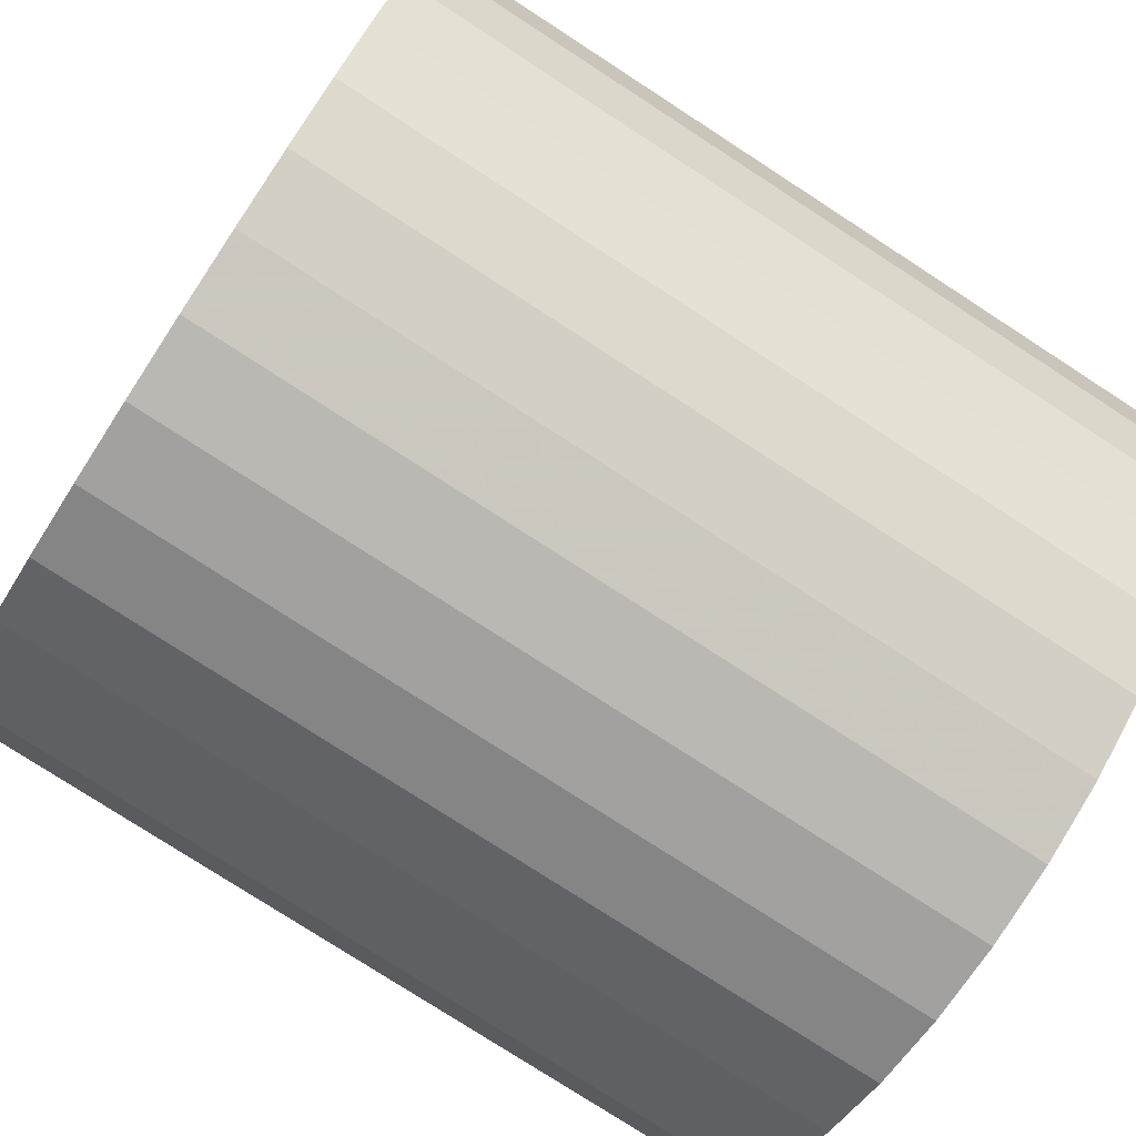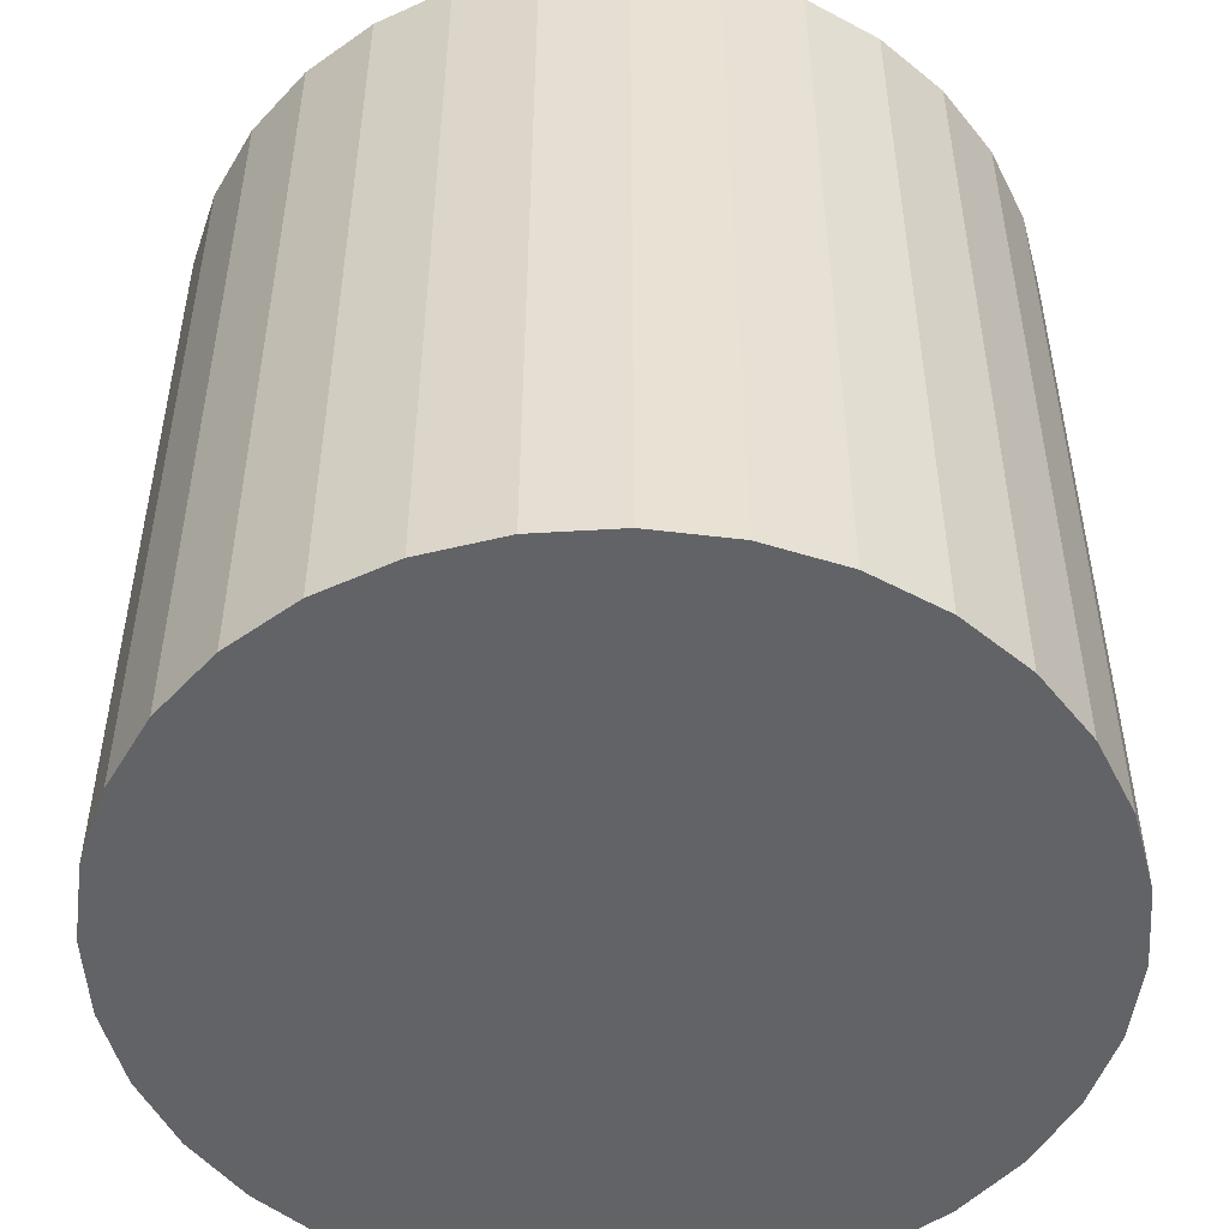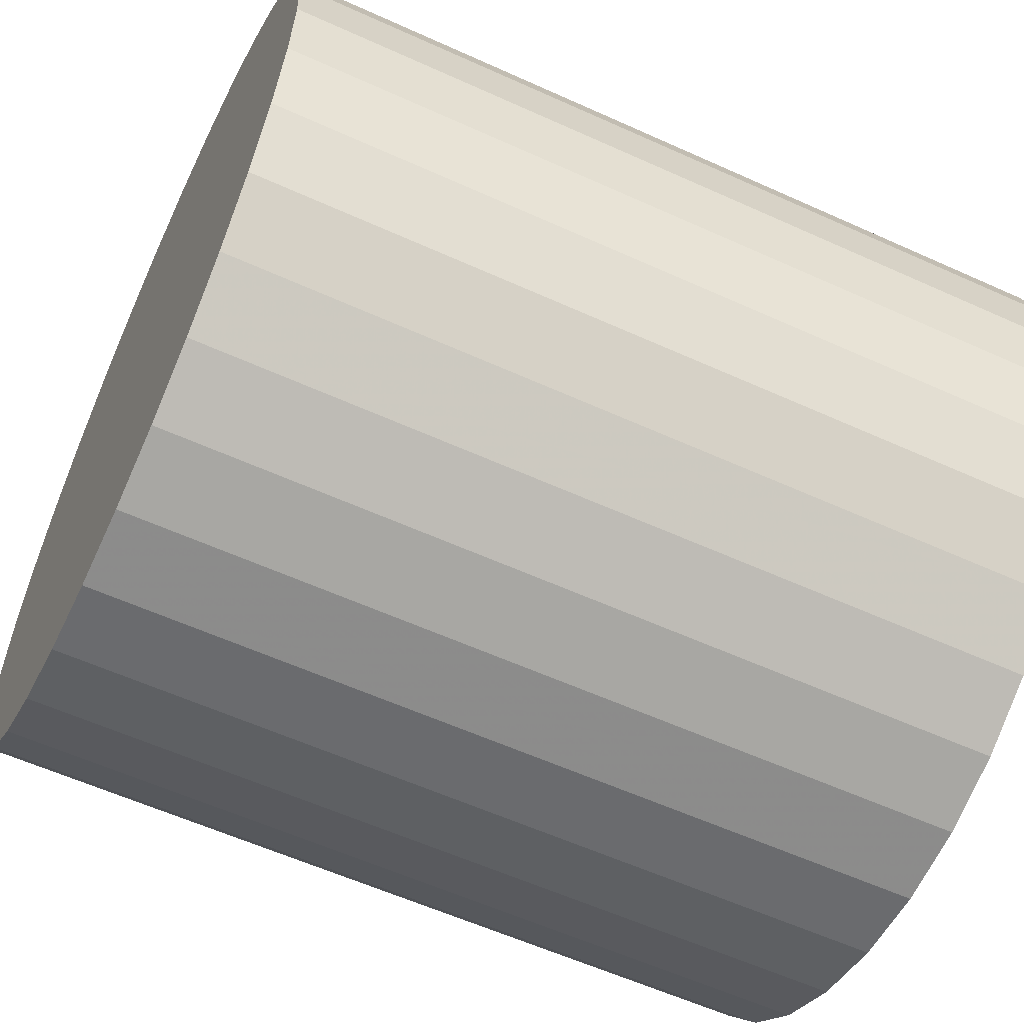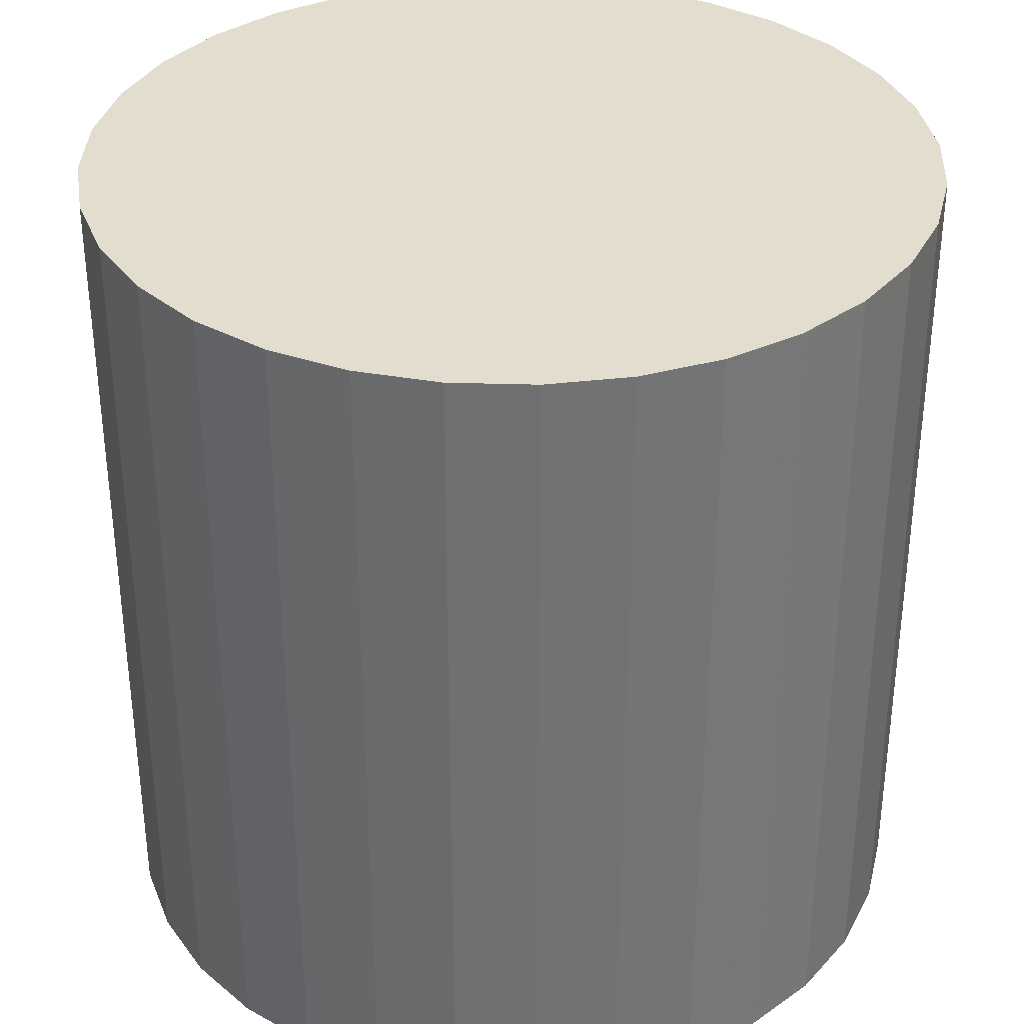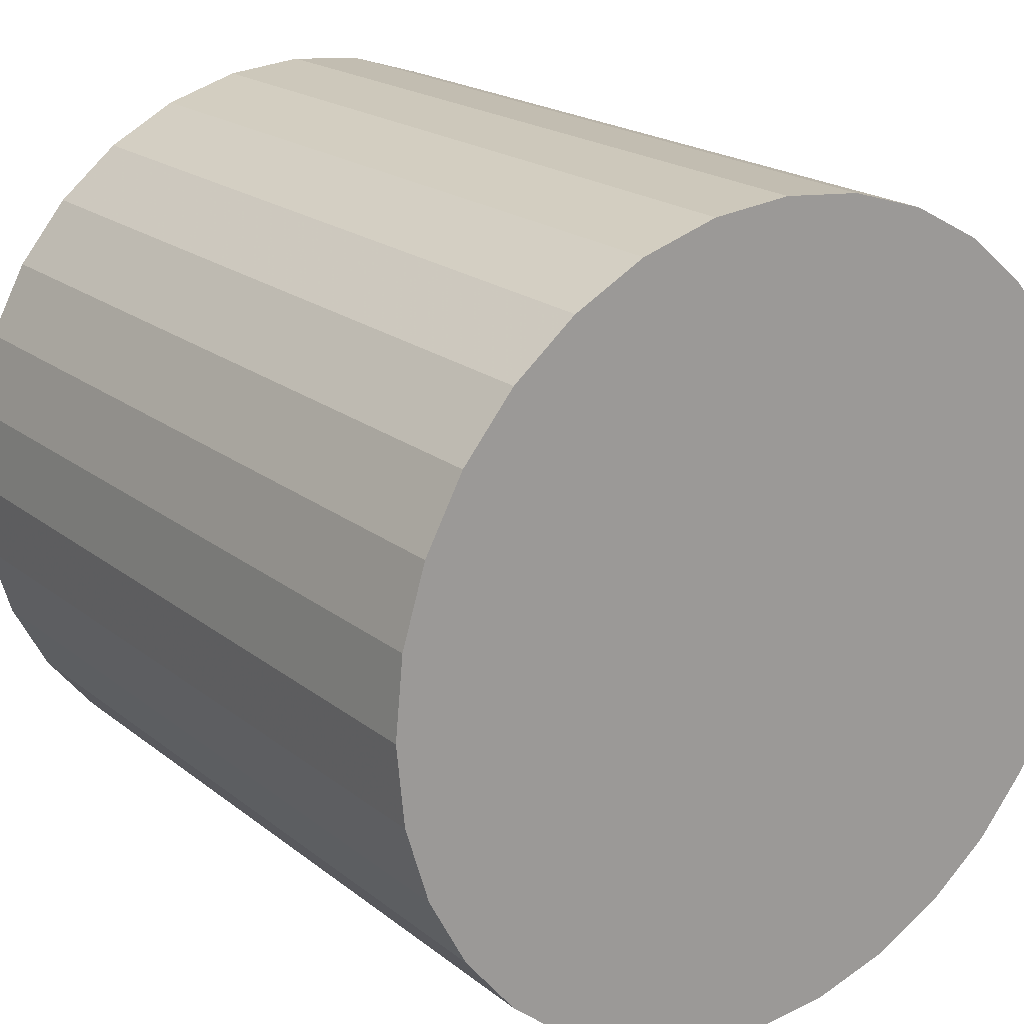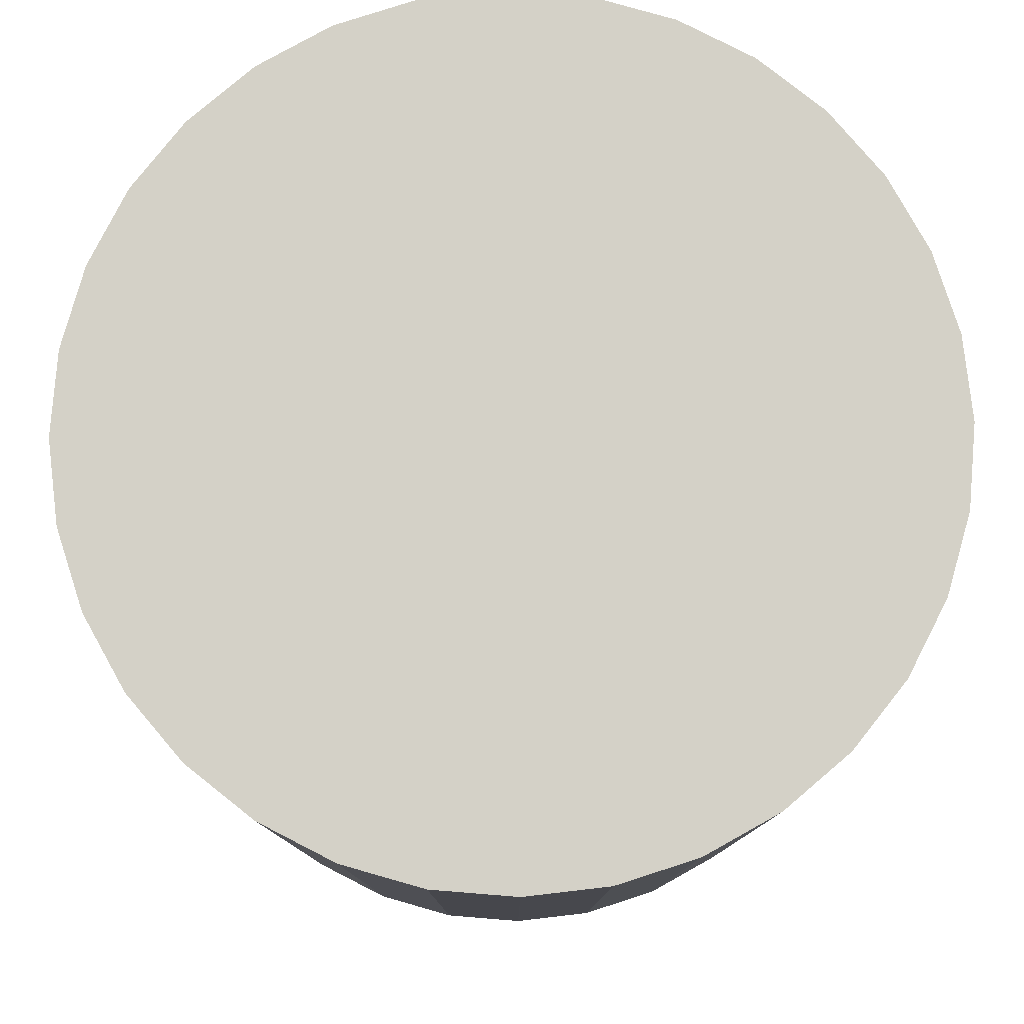
<metadata>
{"format":"obj","ext":"obj","renderer":"f3d","projection":"perspective","resolution":1024,"background":"white","views":[{"elev":-77.5,"azim":57.0,"up":"+Y"},{"elev":-51.0,"azim":-159.4,"up":"+Z"},{"elev":-58.7,"azim":-115.1,"up":"+Y"},{"elev":34.8,"azim":-149.6,"up":"+Z"},{"elev":19.7,"azim":-35.3,"up":"+Y"},{"elev":79.8,"azim":89.0,"up":"+Z"}]}
</metadata>
<code>
v 0 0 -0.0316
v 0.03144 0 -0.0316
v 0.03144 0 0.0316
v 0 0 0.0316
v 0.03084 0.006134 -0.0316
v 0.03084 0.006134 0.0316
v 0.02905 0.01203 -0.0316
v 0.02905 0.01203 0.0316
v 0.02614 0.01747 -0.0316
v 0.02614 0.01747 0.0316
v 0.02223 0.02223 -0.0316
v 0.02223 0.02223 0.0316
v 0.01747 0.02614 -0.0316
v 0.01747 0.02614 0.0316
v 0.01203 0.02905 -0.0316
v 0.01203 0.02905 0.0316
v 0.006134 0.03084 -0.0316
v 0.006134 0.03084 0.0316
v 0 0.03144 -0.0316
v 0 0.03144 0.0316
v -0.006134 0.03084 -0.0316
v -0.006134 0.03084 0.0316
v -0.01203 0.02905 -0.0316
v -0.01203 0.02905 0.0316
v -0.01747 0.02614 -0.0316
v -0.01747 0.02614 0.0316
v -0.02223 0.02223 -0.0316
v -0.02223 0.02223 0.0316
v -0.02614 0.01747 -0.0316
v -0.02614 0.01747 0.0316
v -0.02905 0.01203 -0.0316
v -0.02905 0.01203 0.0316
v -0.03084 0.006134 -0.0316
v -0.03084 0.006134 0.0316
v -0.03144 0 -0.0316
v -0.03144 0 0.0316
v -0.03084 -0.006134 -0.0316
v -0.03084 -0.006134 0.0316
v -0.02905 -0.01203 -0.0316
v -0.02905 -0.01203 0.0316
v -0.02614 -0.01747 -0.0316
v -0.02614 -0.01747 0.0316
v -0.02223 -0.02223 -0.0316
v -0.02223 -0.02223 0.0316
v -0.01747 -0.02614 -0.0316
v -0.01747 -0.02614 0.0316
v -0.01203 -0.02905 -0.0316
v -0.01203 -0.02905 0.0316
v -0.006134 -0.03084 -0.0316
v -0.006134 -0.03084 0.0316
v -0 -0.03144 -0.0316
v -0 -0.03144 0.0316
v 0.006134 -0.03084 -0.0316
v 0.006134 -0.03084 0.0316
v 0.01203 -0.02905 -0.0316
v 0.01203 -0.02905 0.0316
v 0.01747 -0.02614 -0.0316
v 0.01747 -0.02614 0.0316
v 0.02223 -0.02223 -0.0316
v 0.02223 -0.02223 0.0316
v 0.02614 -0.01747 -0.0316
v 0.02614 -0.01747 0.0316
v 0.02905 -0.01203 -0.0316
v 0.02905 -0.01203 0.0316
v 0.03084 -0.006134 -0.0316
v 0.03084 -0.006134 0.0316
f 2 1 5
f 2 5 3
f 3 5 6
f 3 6 4
f 5 1 7
f 5 7 6
f 6 7 8
f 6 8 4
f 7 1 9
f 7 9 8
f 8 9 10
f 8 10 4
f 9 1 11
f 9 11 10
f 10 11 12
f 10 12 4
f 11 1 13
f 11 13 12
f 12 13 14
f 12 14 4
f 13 1 15
f 13 15 14
f 14 15 16
f 14 16 4
f 15 1 17
f 15 17 16
f 16 17 18
f 16 18 4
f 17 1 19
f 17 19 18
f 18 19 20
f 18 20 4
f 19 1 21
f 19 21 20
f 20 21 22
f 20 22 4
f 21 1 23
f 21 23 22
f 22 23 24
f 22 24 4
f 23 1 25
f 23 25 24
f 24 25 26
f 24 26 4
f 25 1 27
f 25 27 26
f 26 27 28
f 26 28 4
f 27 1 29
f 27 29 28
f 28 29 30
f 28 30 4
f 29 1 31
f 29 31 30
f 30 31 32
f 30 32 4
f 31 1 33
f 31 33 32
f 32 33 34
f 32 34 4
f 33 1 35
f 33 35 34
f 34 35 36
f 34 36 4
f 35 1 37
f 35 37 36
f 36 37 38
f 36 38 4
f 37 1 39
f 37 39 38
f 38 39 40
f 38 40 4
f 39 1 41
f 39 41 40
f 40 41 42
f 40 42 4
f 41 1 43
f 41 43 42
f 42 43 44
f 42 44 4
f 43 1 45
f 43 45 44
f 44 45 46
f 44 46 4
f 45 1 47
f 45 47 46
f 46 47 48
f 46 48 4
f 47 1 49
f 47 49 48
f 48 49 50
f 48 50 4
f 49 1 51
f 49 51 50
f 50 51 52
f 50 52 4
f 51 1 53
f 51 53 52
f 52 53 54
f 52 54 4
f 53 1 55
f 53 55 54
f 54 55 56
f 54 56 4
f 55 1 57
f 55 57 56
f 56 57 58
f 56 58 4
f 57 1 59
f 57 59 58
f 58 59 60
f 58 60 4
f 59 1 61
f 59 61 60
f 60 61 62
f 60 62 4
f 61 1 63
f 61 63 62
f 62 63 64
f 62 64 4
f 63 1 65
f 63 65 64
f 64 65 66
f 64 66 4
f 65 1 2
f 65 2 66
f 66 2 3
f 66 3 4

</code>
